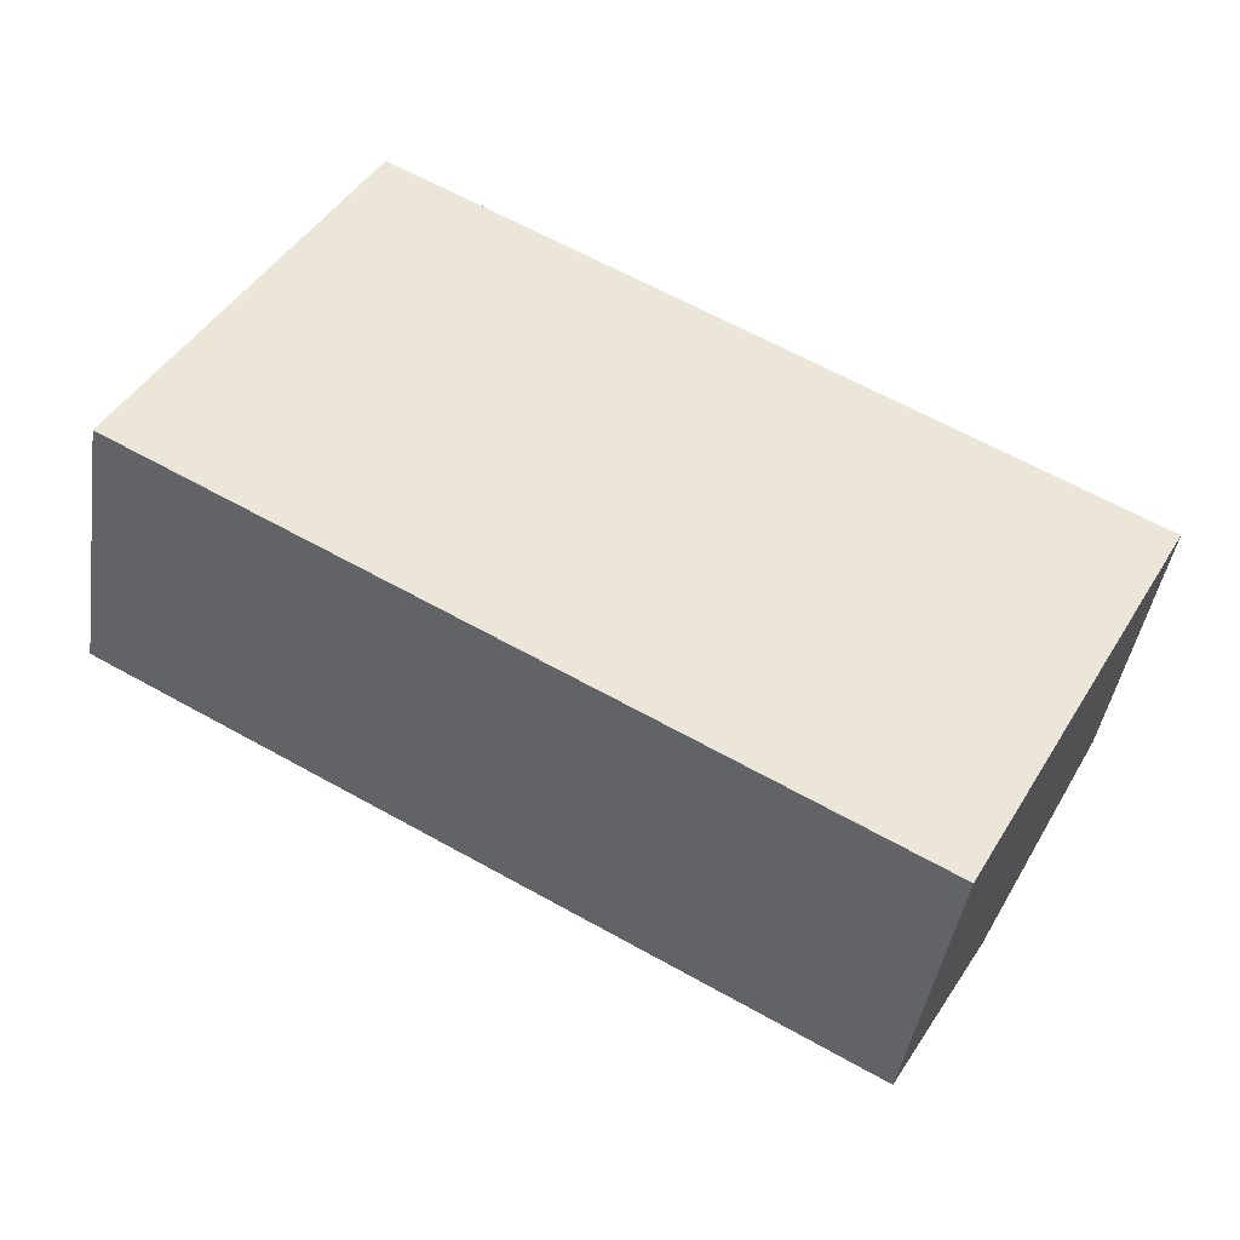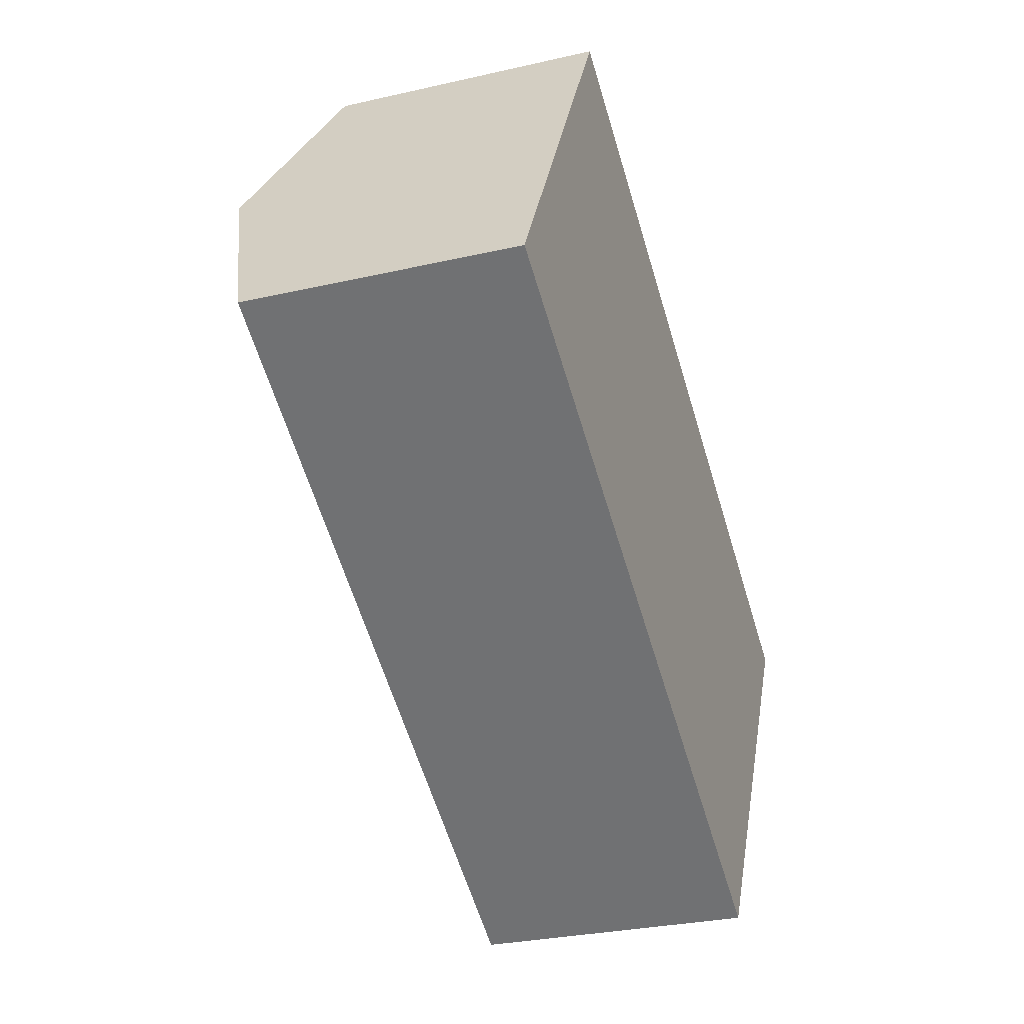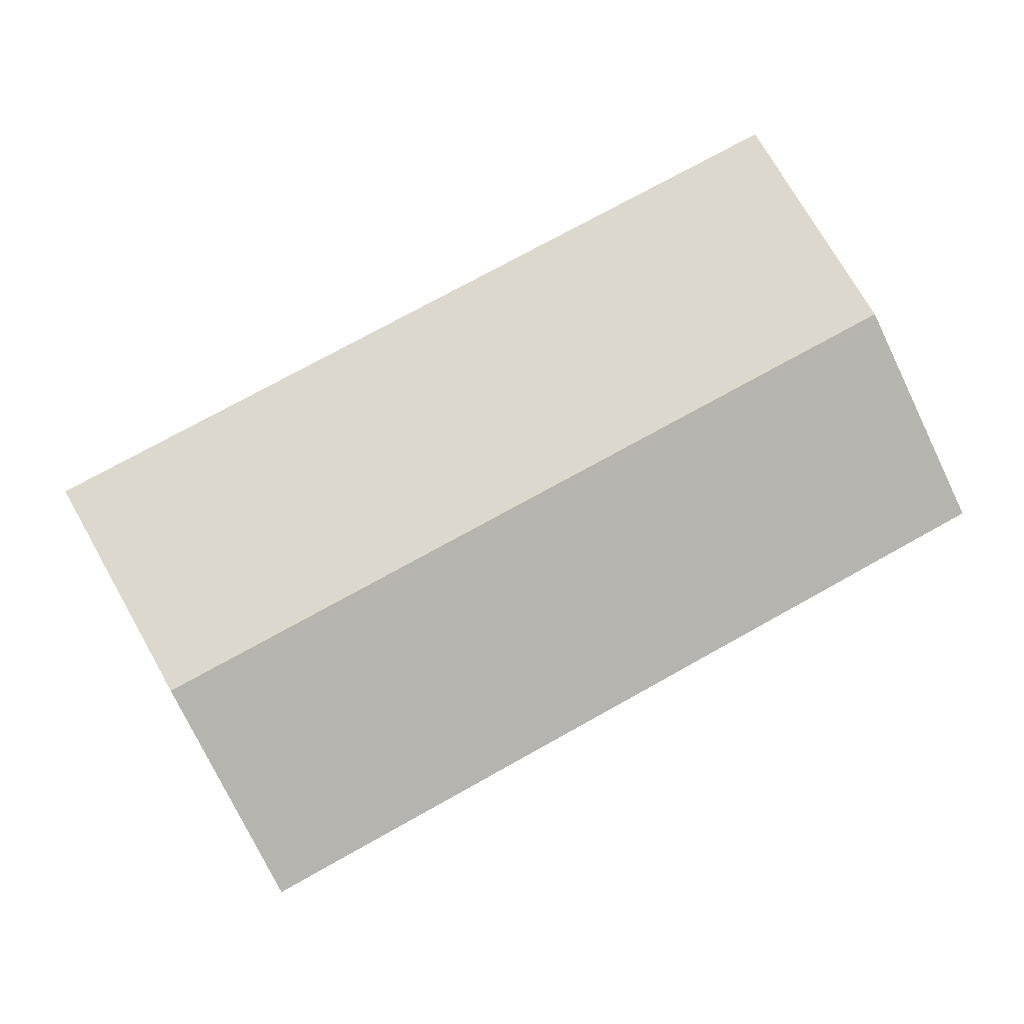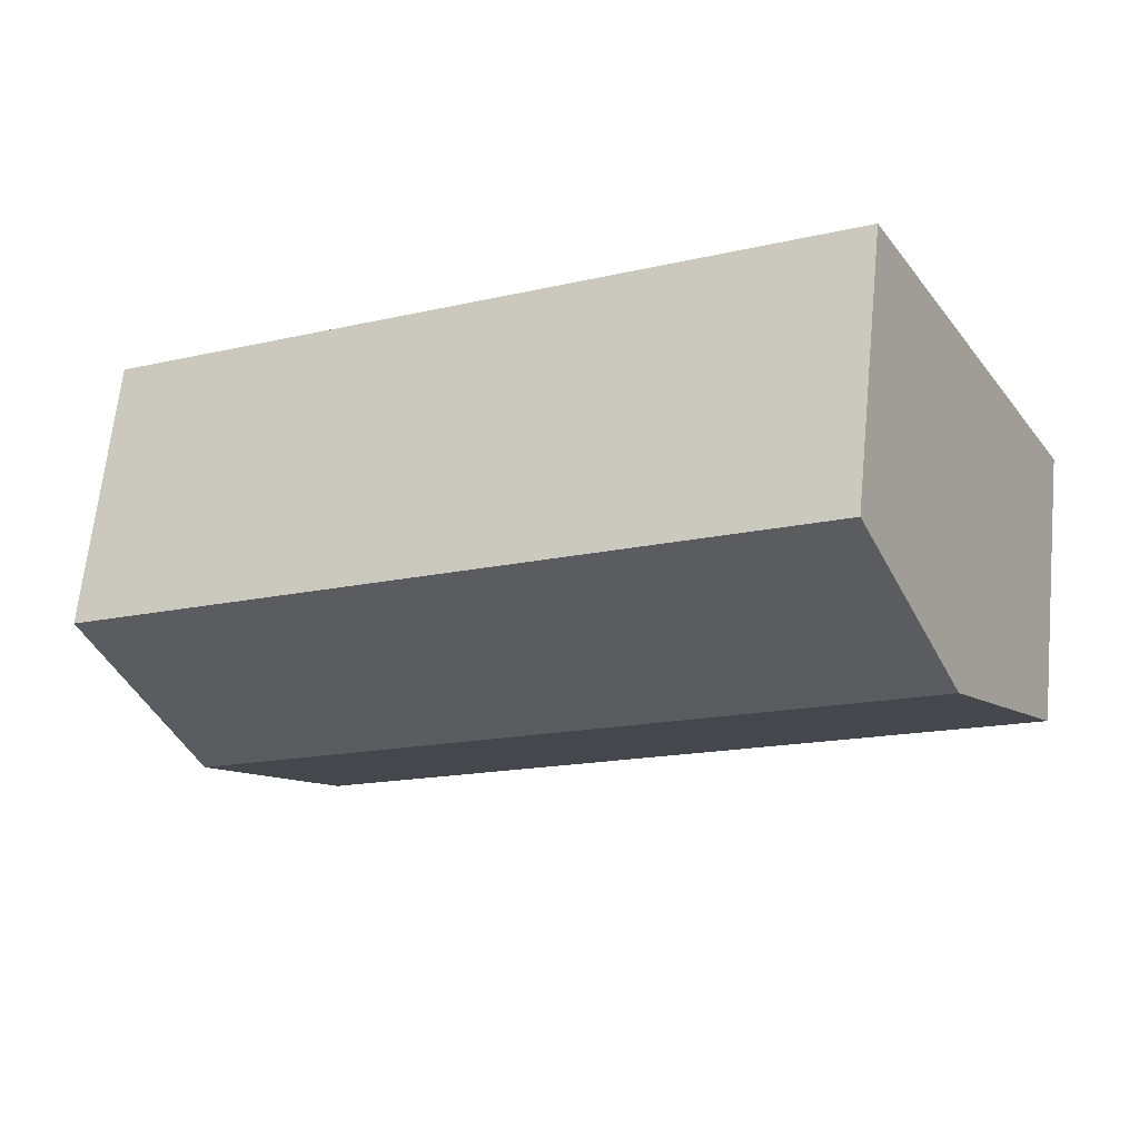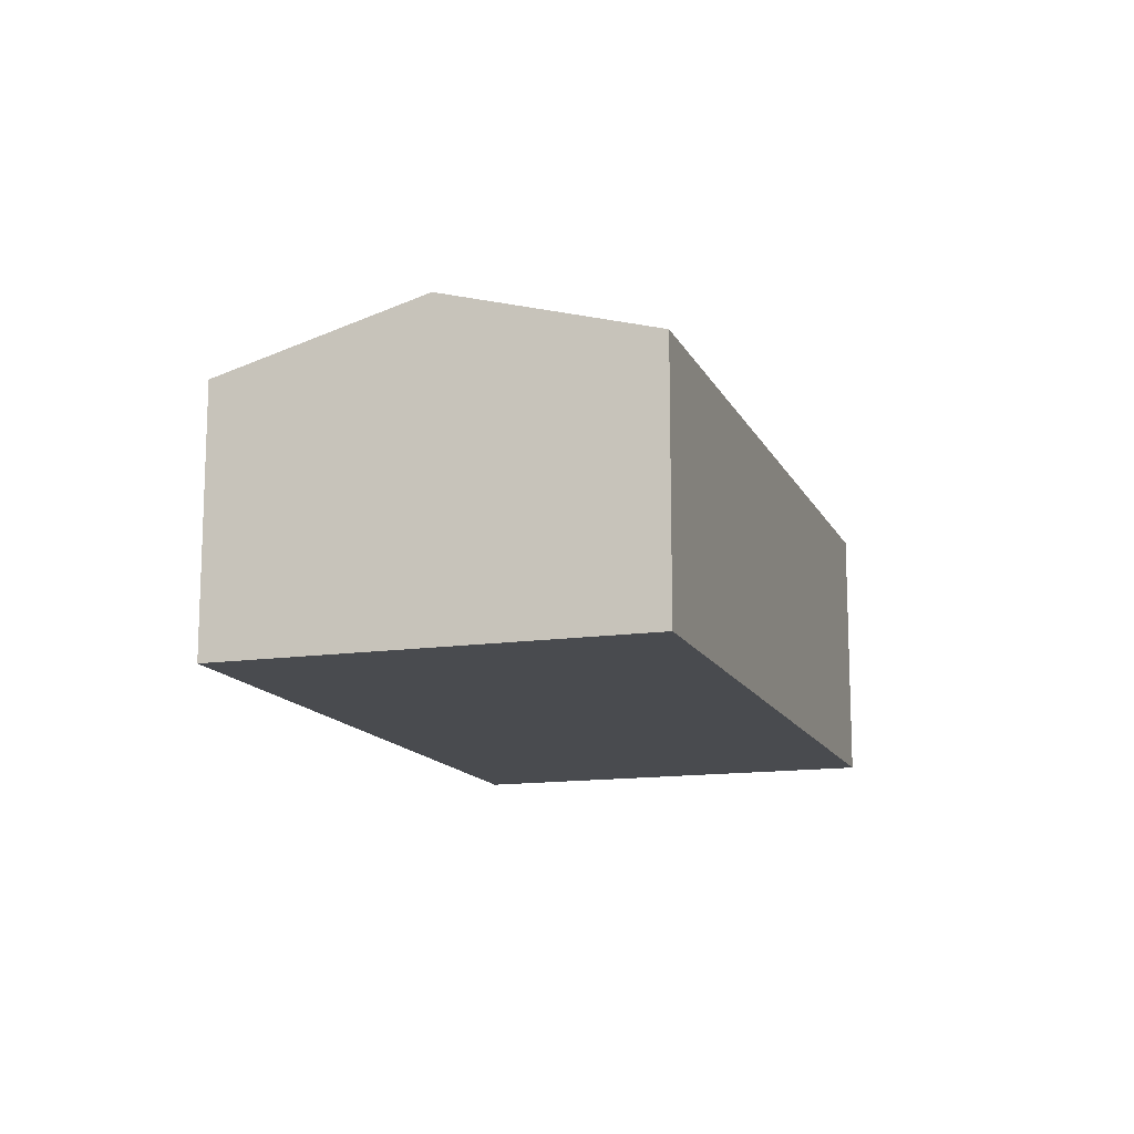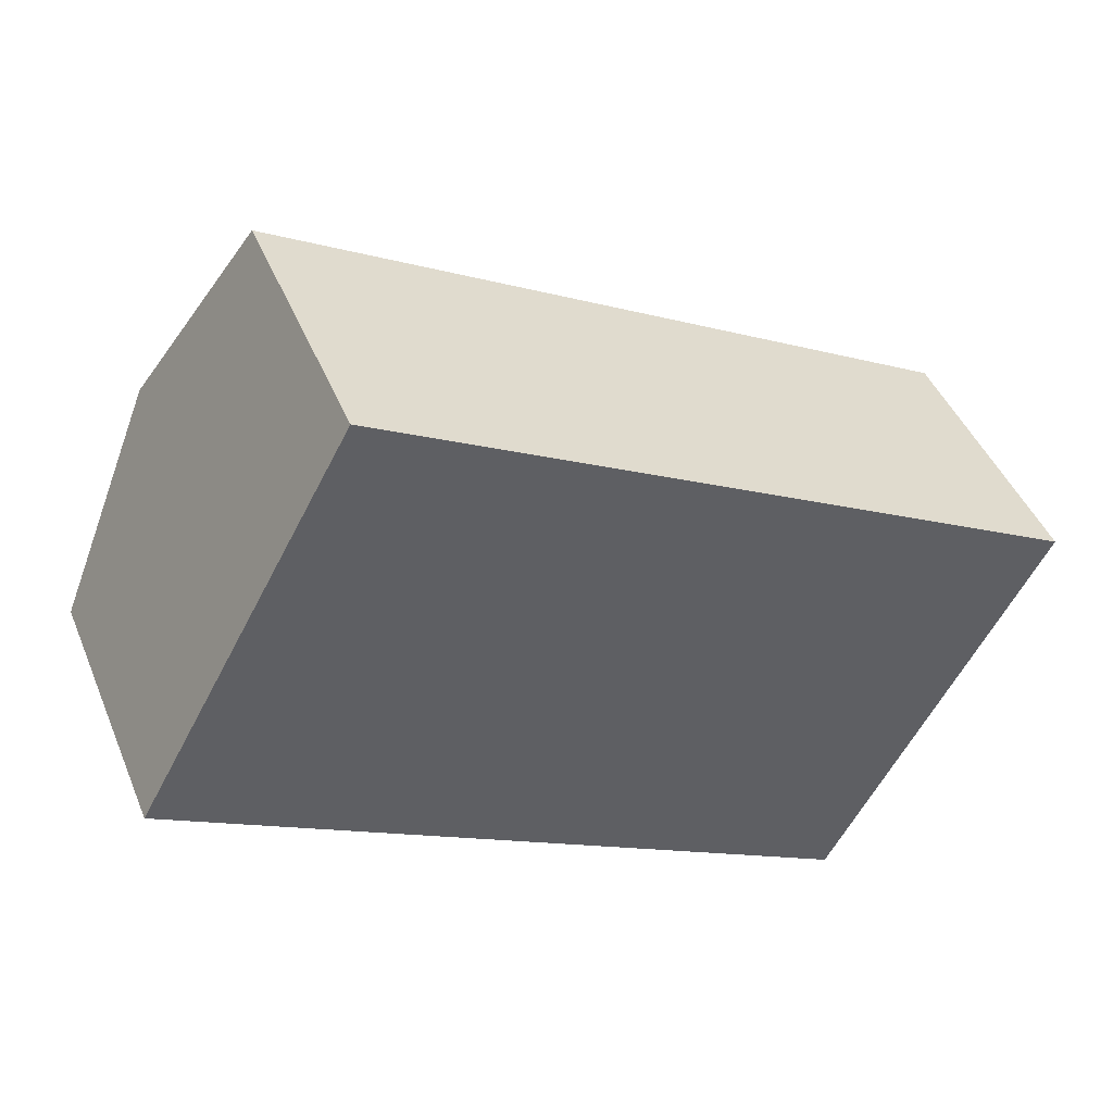
<metadata>
{"format":"obj","ext":"obj","renderer":"f3d","projection":"perspective","resolution":1024,"background":"white","views":[{"elev":-42.8,"azim":-8.5,"up":"+Z"},{"elev":-29.2,"azim":-71.2,"up":"+Z"},{"elev":-4.7,"azim":173.5,"up":"+Z"},{"elev":65.6,"azim":-174.2,"up":"+Z"},{"elev":-13.9,"azim":136.7,"up":"+Y"},{"elev":44.5,"azim":-21.6,"up":"+Z"}]}
</metadata>
<code>
v  22.18 9.196 -5.054
v  5.92 7.512 10.81
v  25.15 7.512 0.366
v  2.952 9.196 5.39
v  19.21 7.506 -10.49
v  0 7.521 4.605e-16
v  0 0 0
v  2.952 -3.3e-16 5.39
v  5.92 -6.619e-16 10.81
v  25.15 -2.241e-17 0.366
v  22.18 3.095e-16 -5.054
v  19.21 6.425e-16 -10.49
g defaultobject
f 1 2 3
f 2 1 4
f 5 4 1
f 4 5 6
f 7 4 6
f 4 7 2
f 2 7 8
f 2 8 9
f 9 3 2
f 3 9 10
f 10 1 3
f 1 10 5
f 5 10 11
f 5 11 12
f 5 7 6
f 7 5 12
f 8 10 9
f 10 8 7
f 10 7 12
f 10 12 11

</code>
